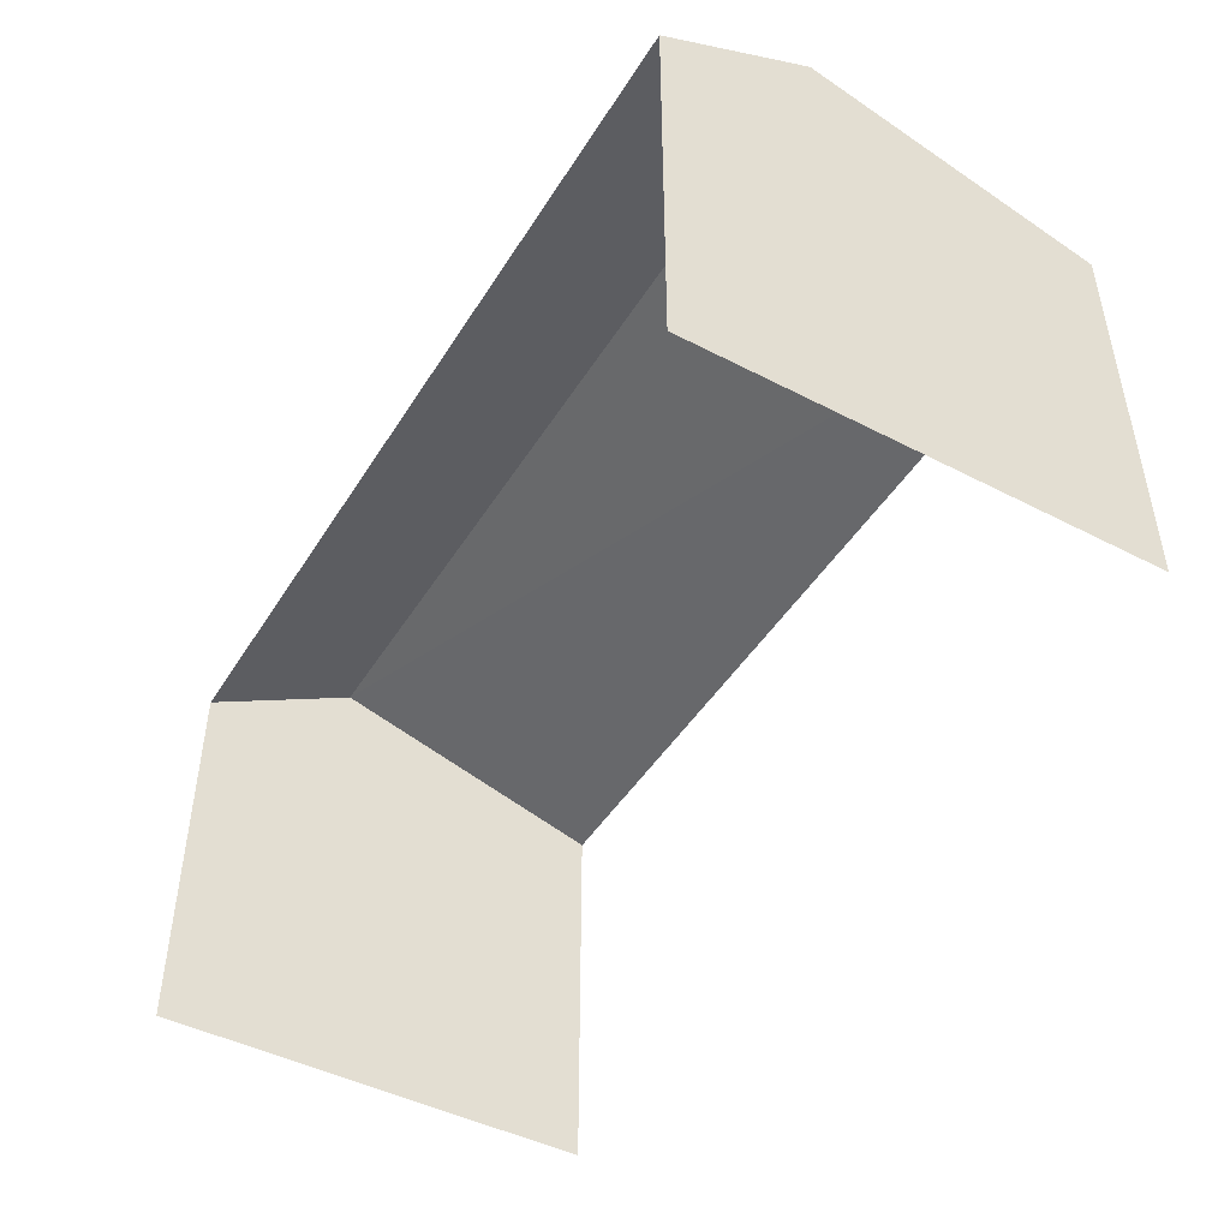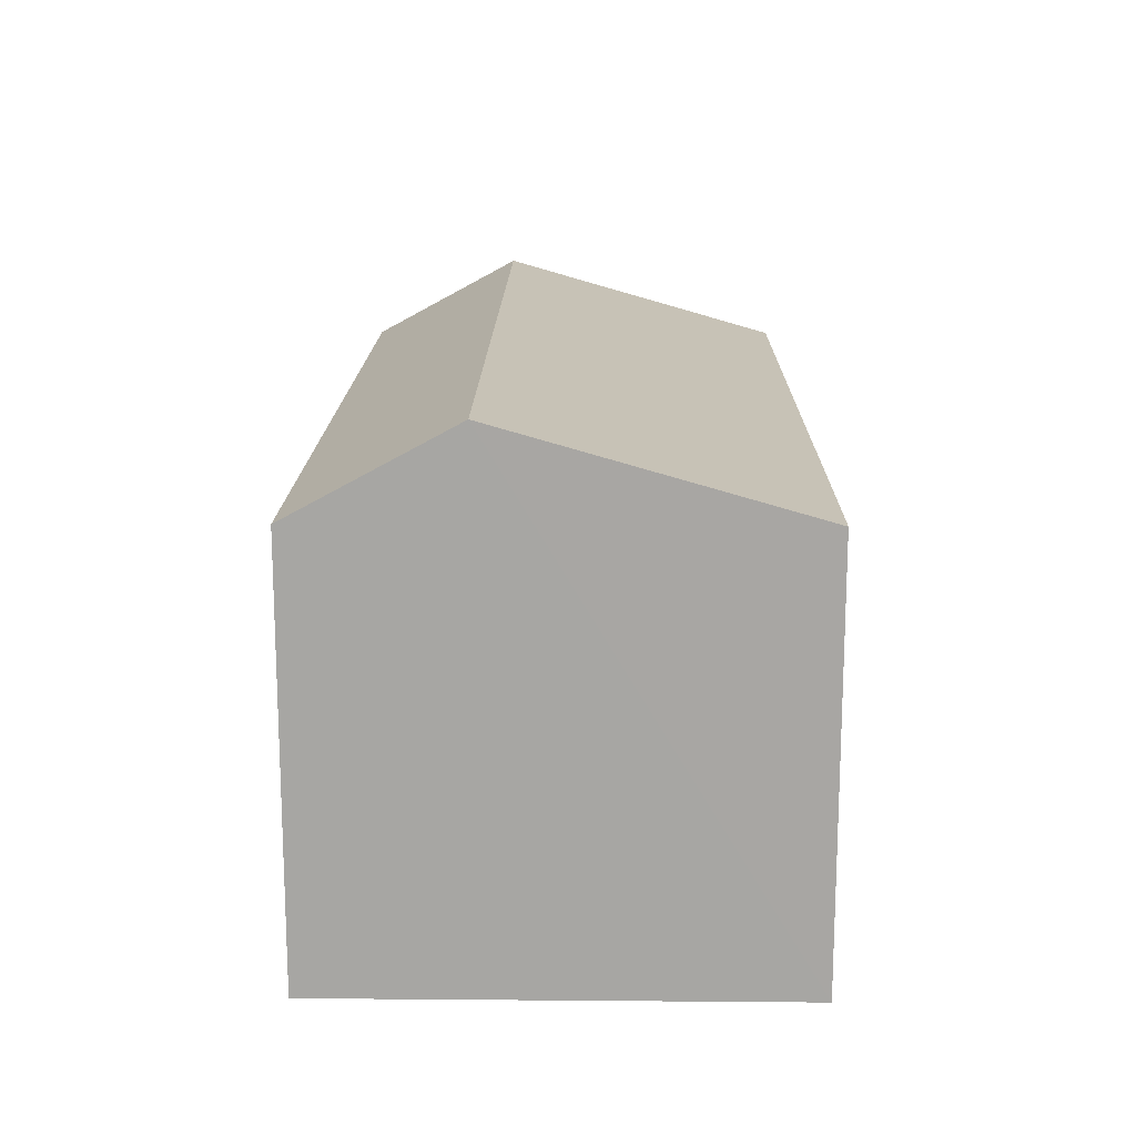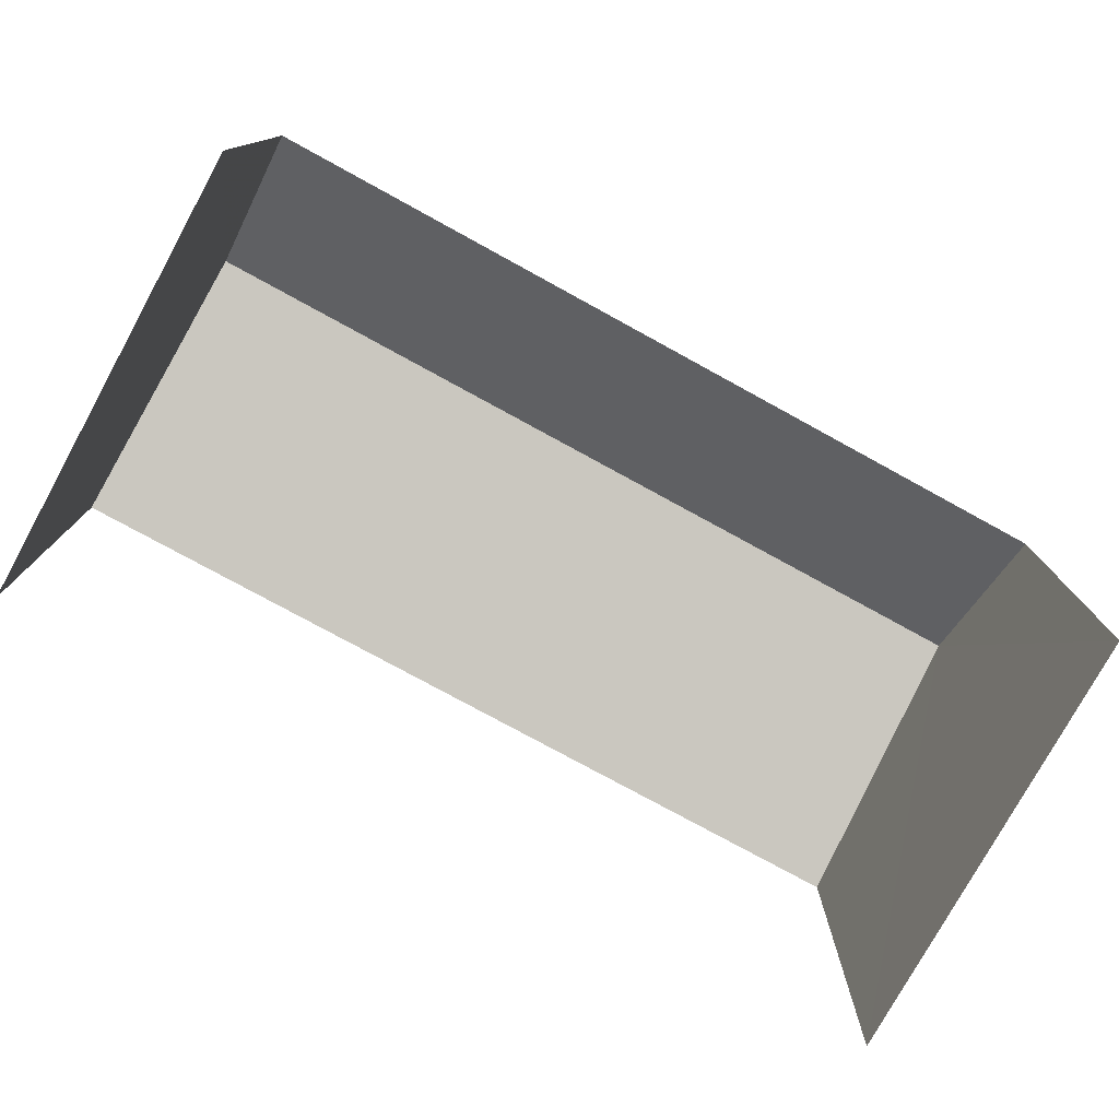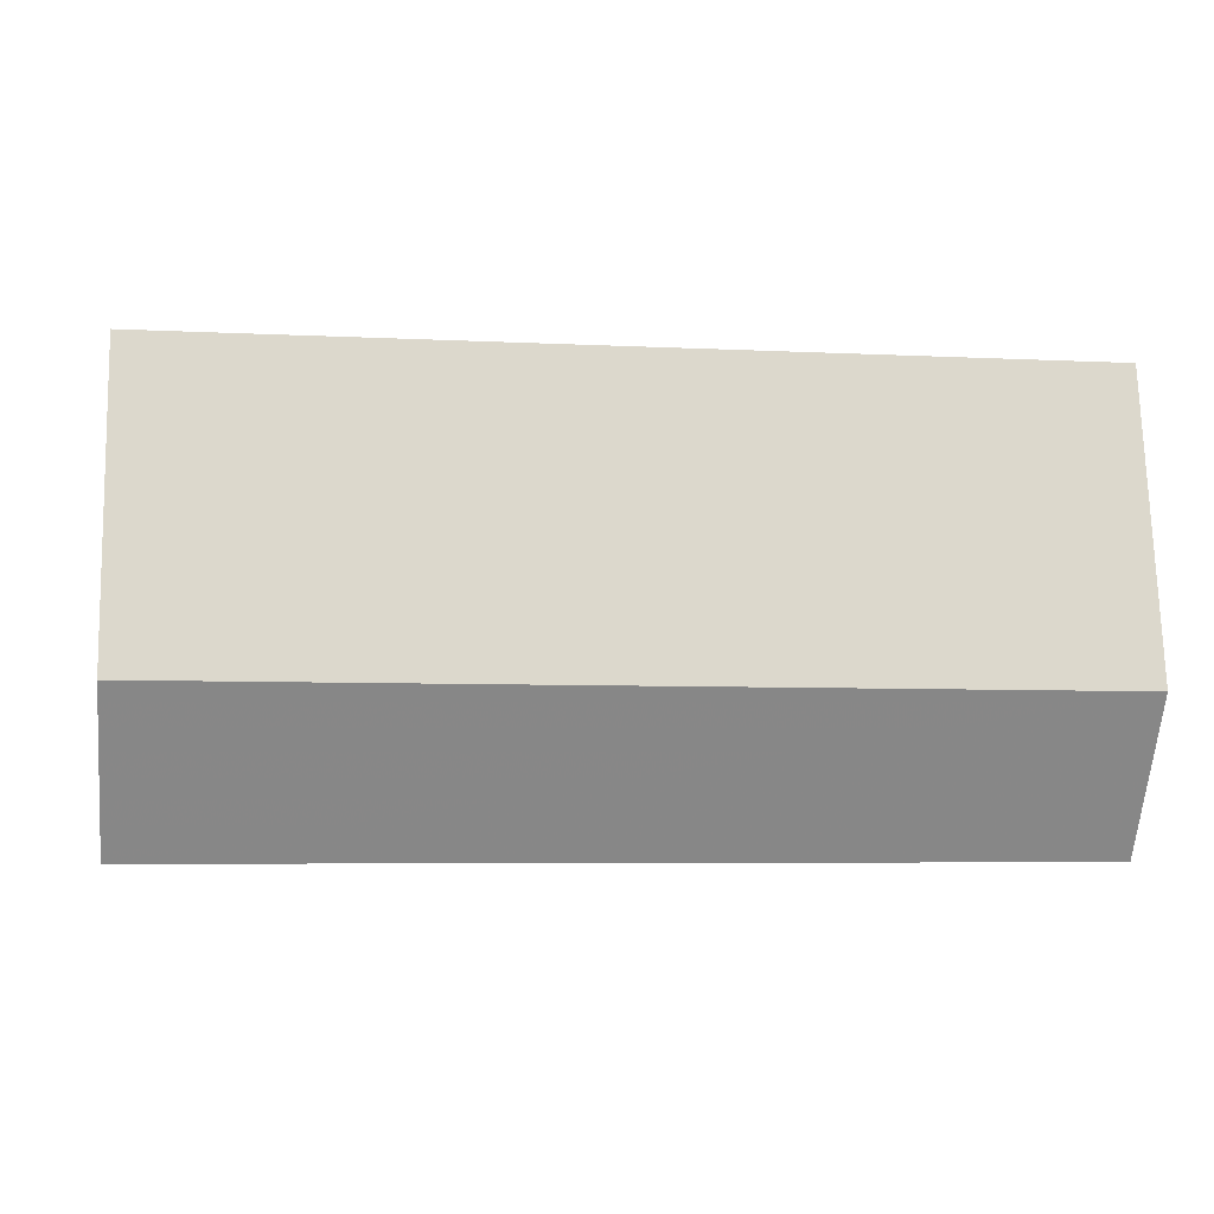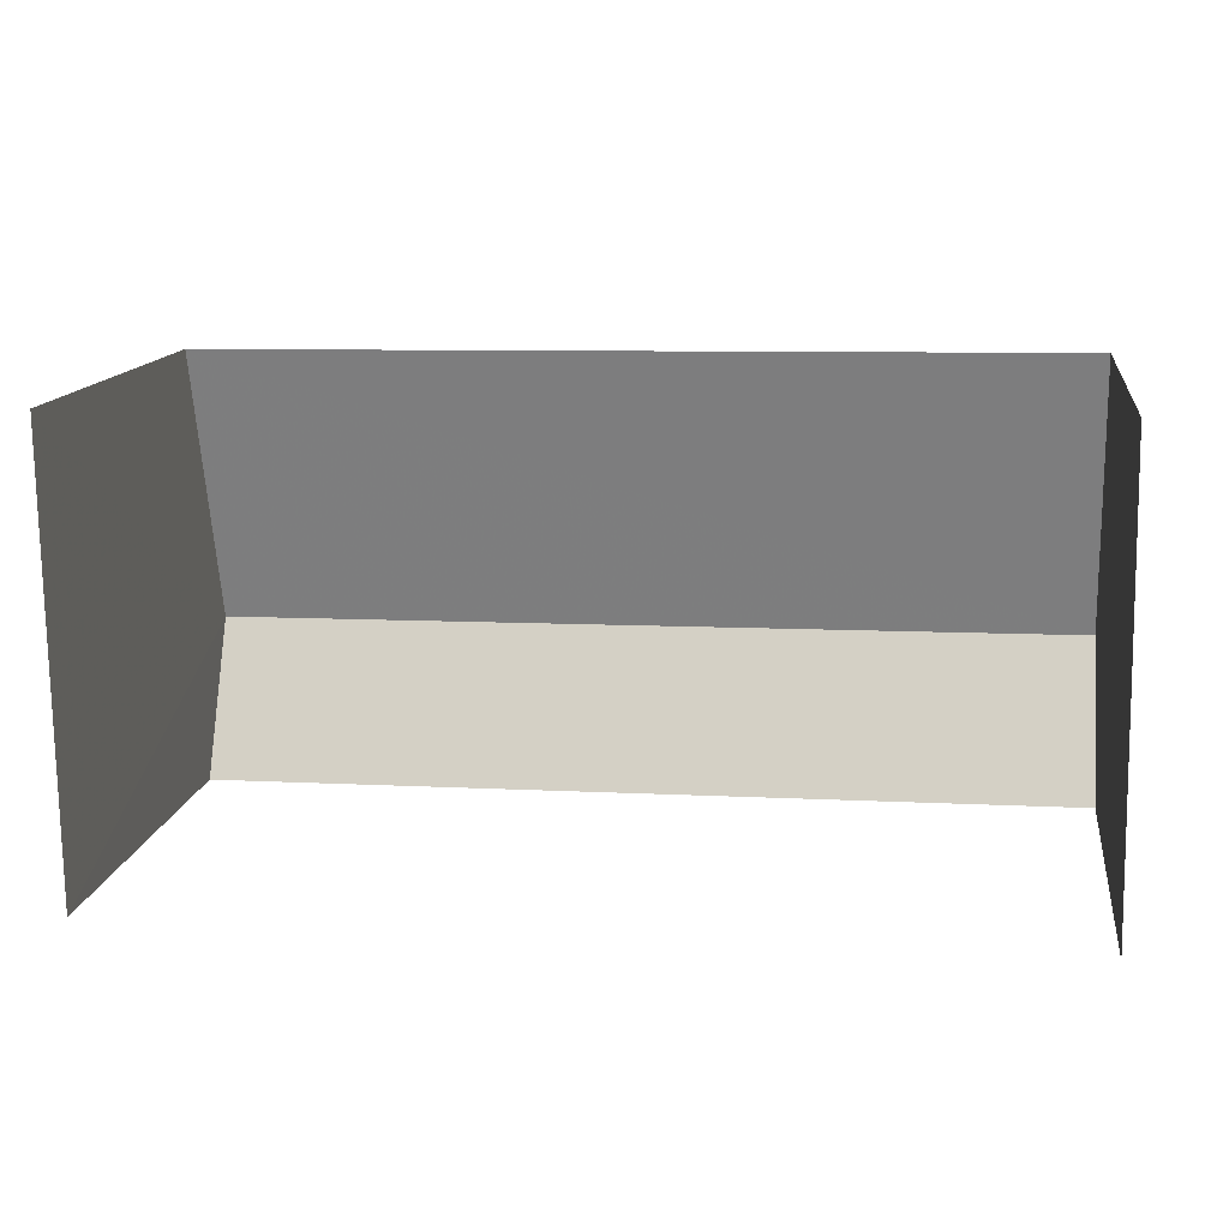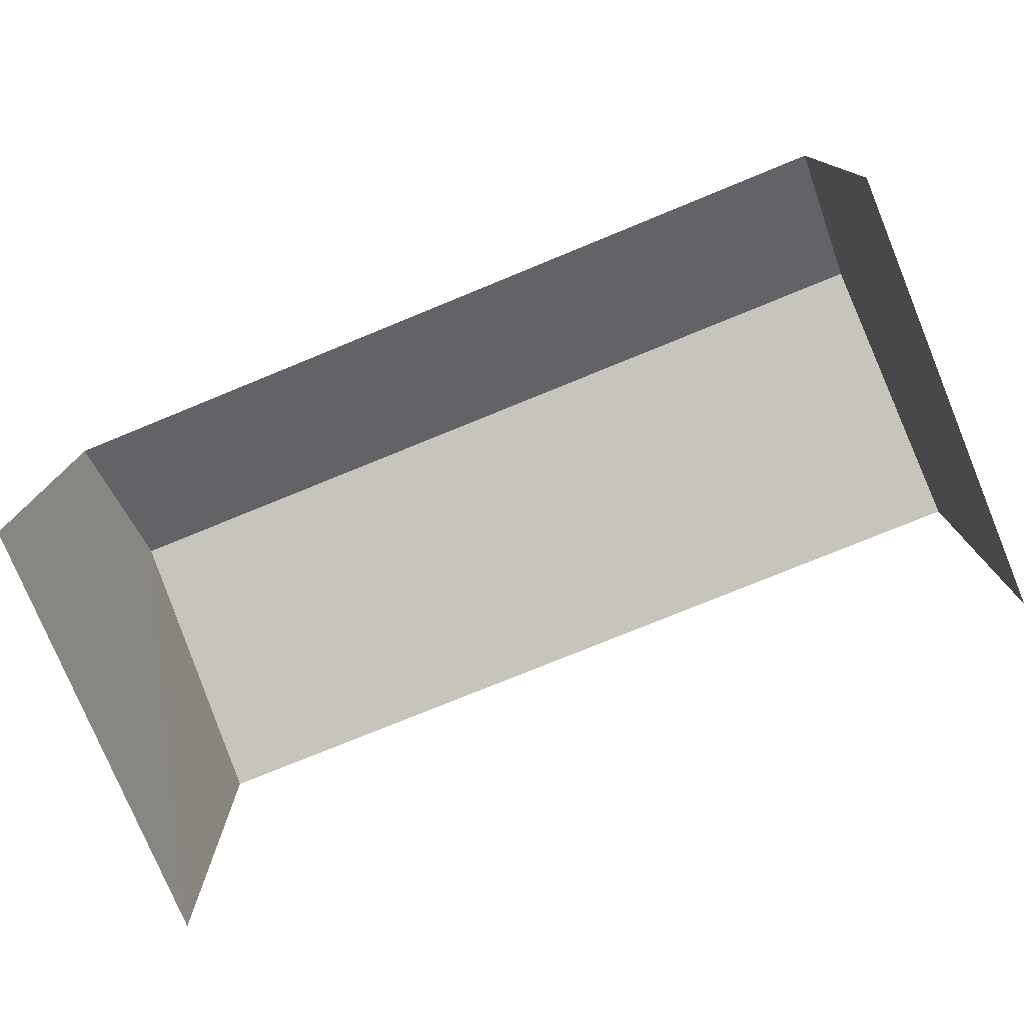
<metadata>
{"format":"obj","ext":"obj","renderer":"f3d","projection":"perspective","resolution":1024,"background":"white","views":[{"elev":-46.7,"azim":58.7,"up":"+Z"},{"elev":15.6,"azim":90.1,"up":"+Z"},{"elev":-77.1,"azim":-29.5,"up":"+Z"},{"elev":-0.8,"azim":-9.0,"up":"+Y"},{"elev":13.5,"azim":-171.7,"up":"+Y"},{"elev":-76.9,"azim":21.5,"up":"+Z"}]}
</metadata>
<code>
v -2.253e+05 -1.264e+05 17.09
v -2.253e+05 -1.264e+05 17.09
v -2.253e+05 -1.264e+05 17.09
v -2.253e+05 -1.264e+05 17.09
v -2.253e+05 -1.264e+05 22.09
v -2.253e+05 -1.264e+05 22.09
v -2.253e+05 -1.264e+05 23.13
v -2.253e+05 -1.264e+05 23.13
v -2.253e+05 -1.264e+05 22.09
v -2.253e+05 -1.264e+05 22.09
f 1 2 3
f 4 1 3
f 5 3 2
f 6 5 2
f 10 1 4
f 10 9 1
f 5 6 7
f 8 5 7
f 9 10 8
f 7 9 8
f 10 4 8
f 4 3 8
f 3 5 8
f 6 2 7
f 2 1 7
f 1 9 7

</code>
